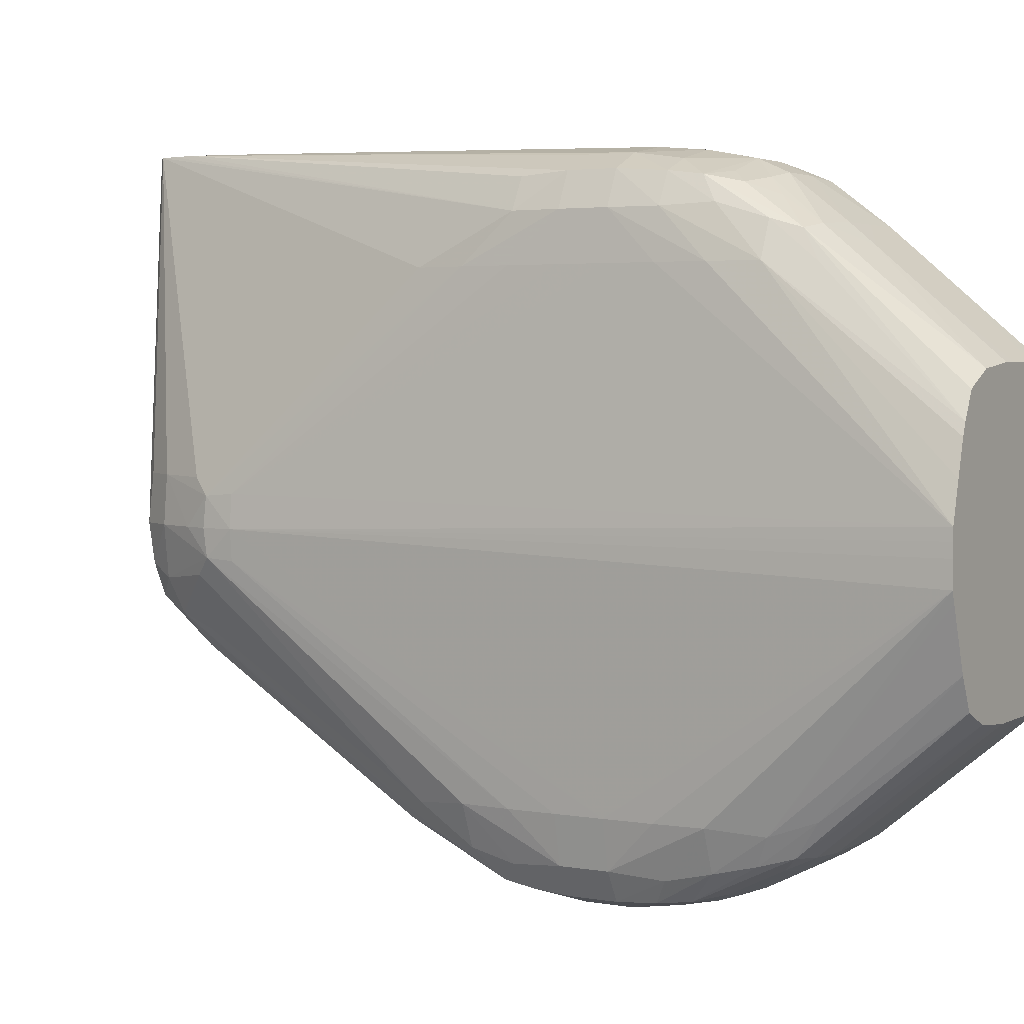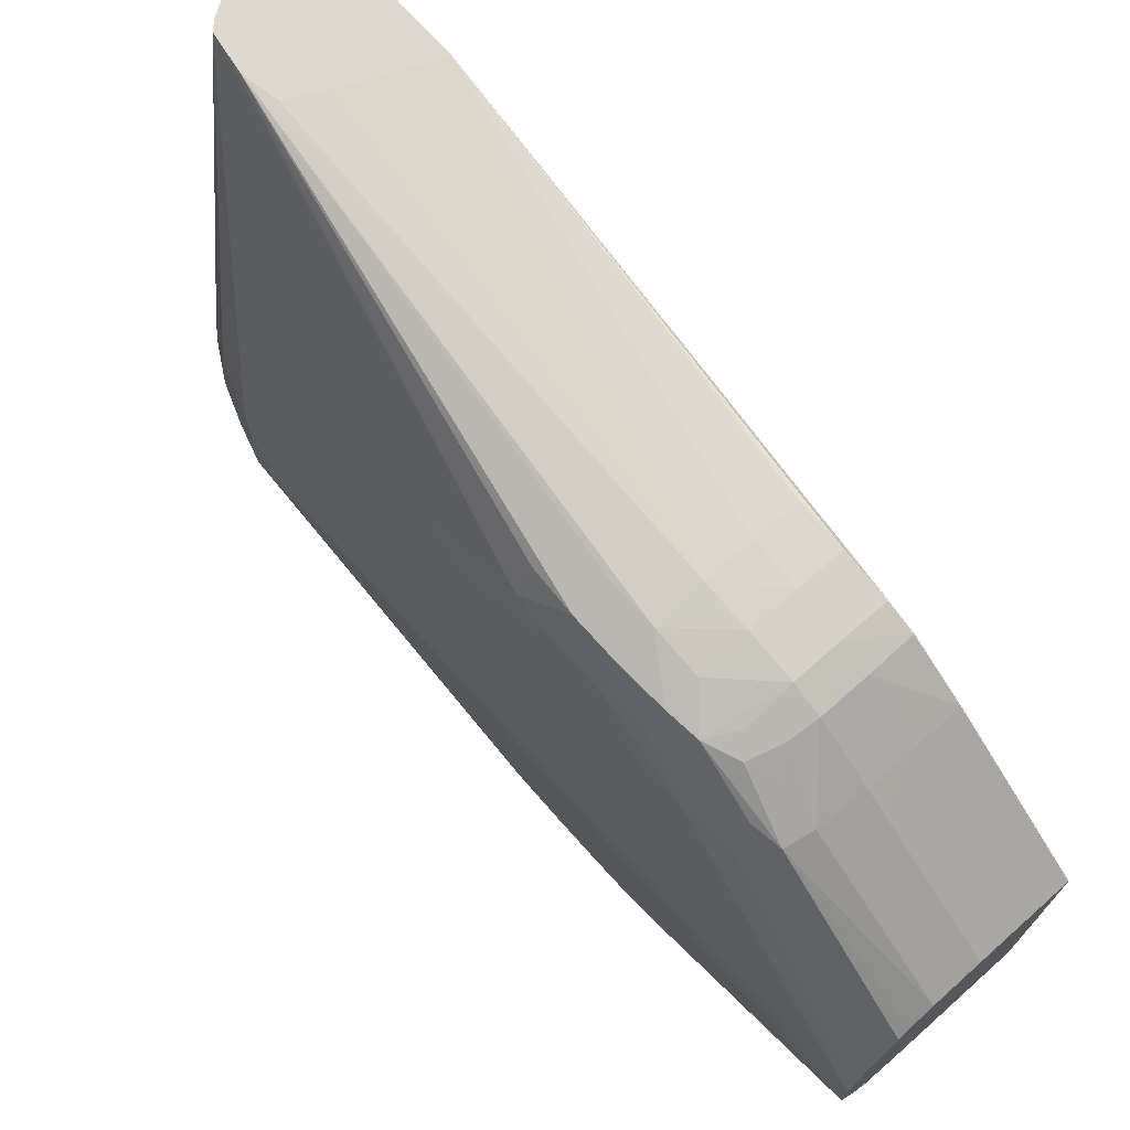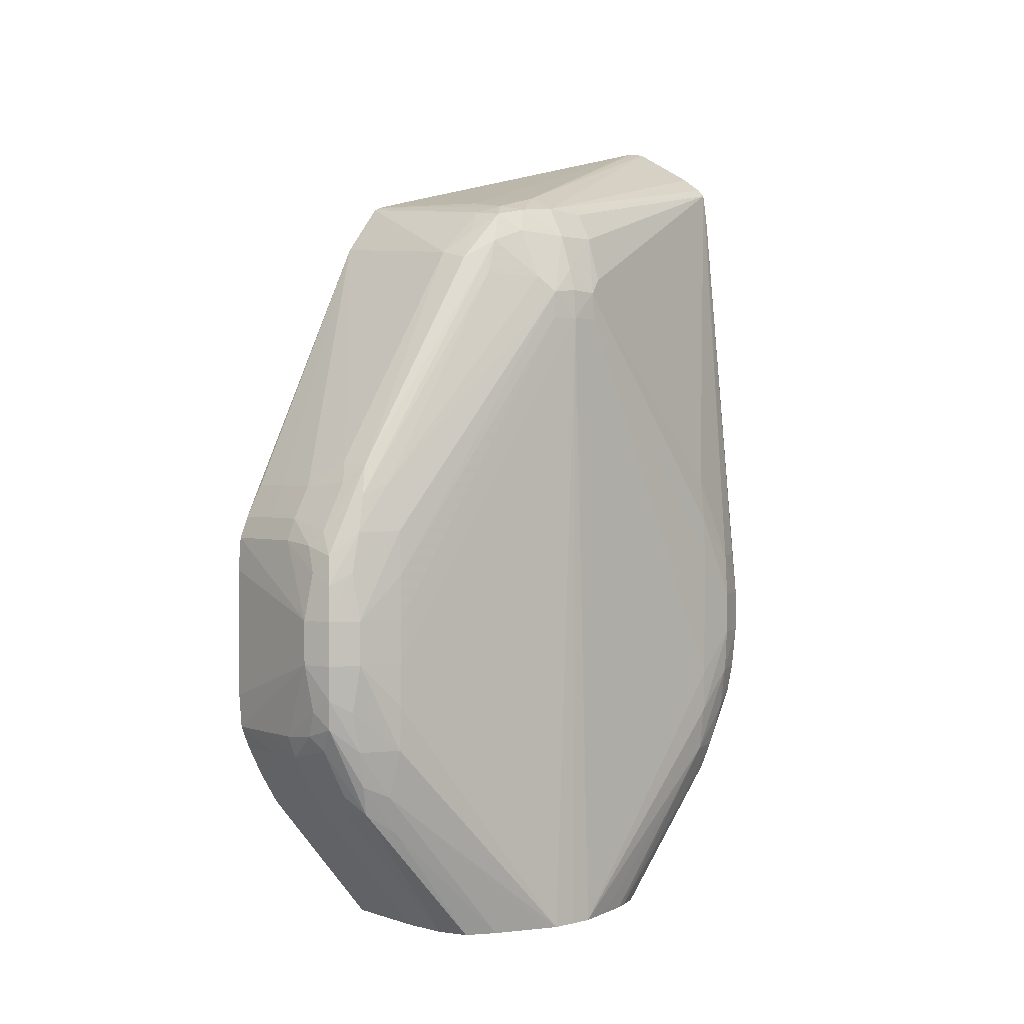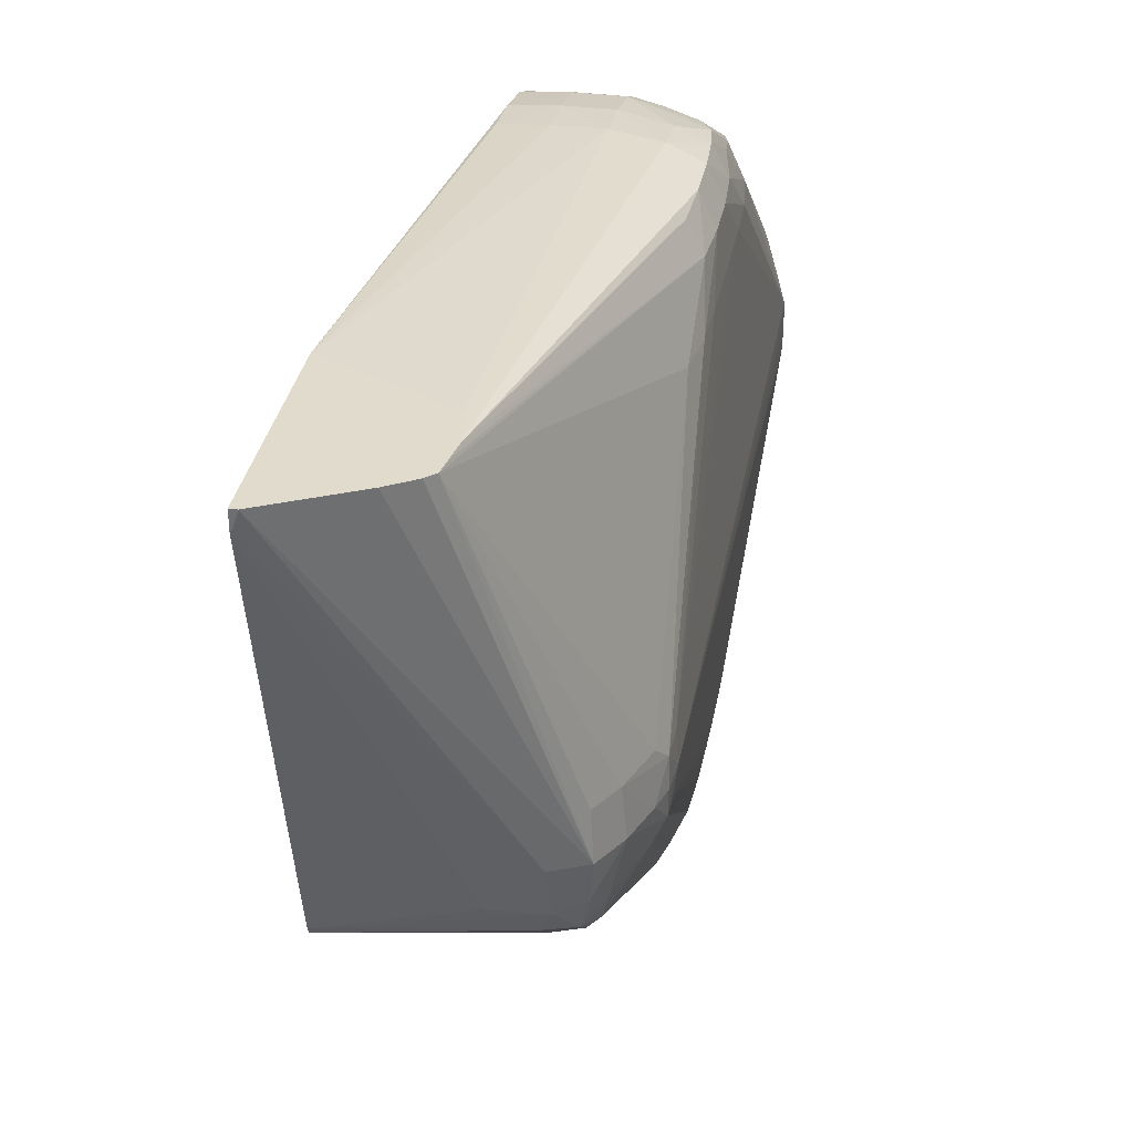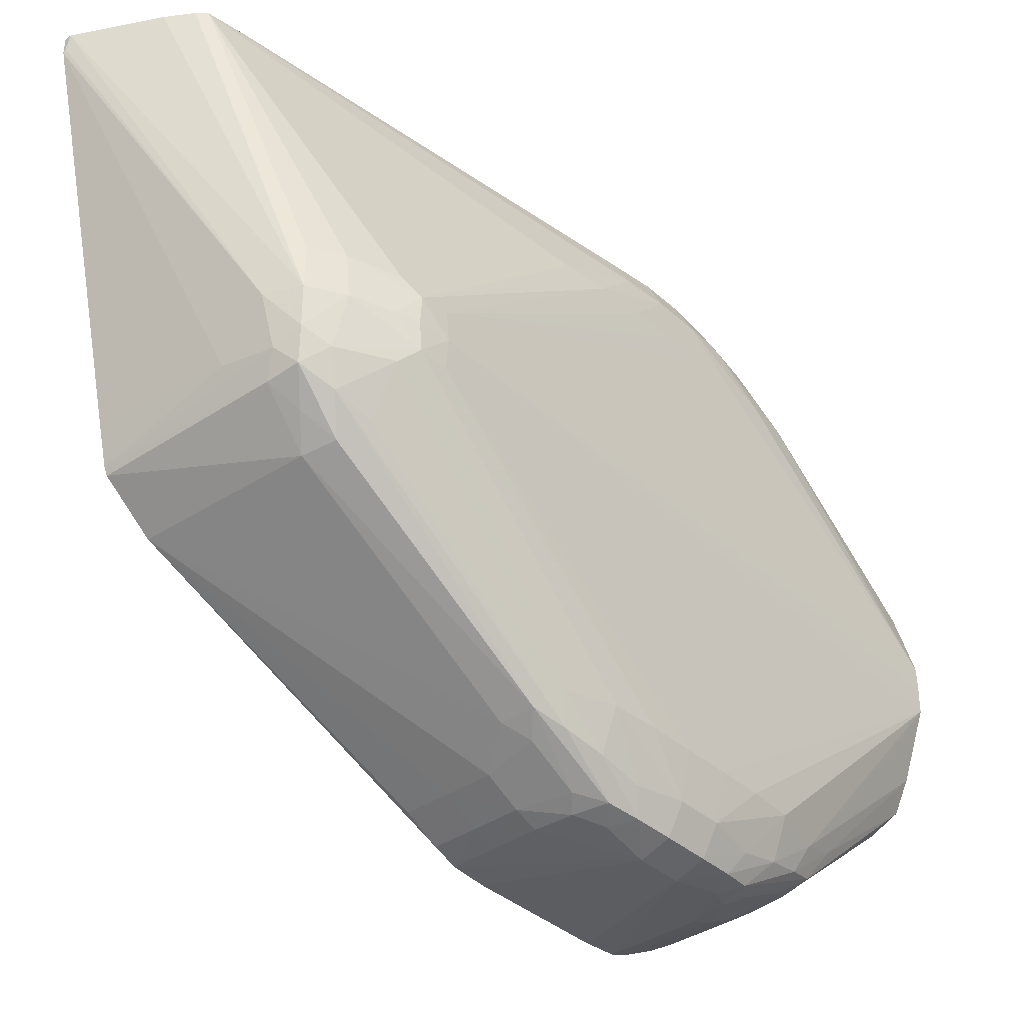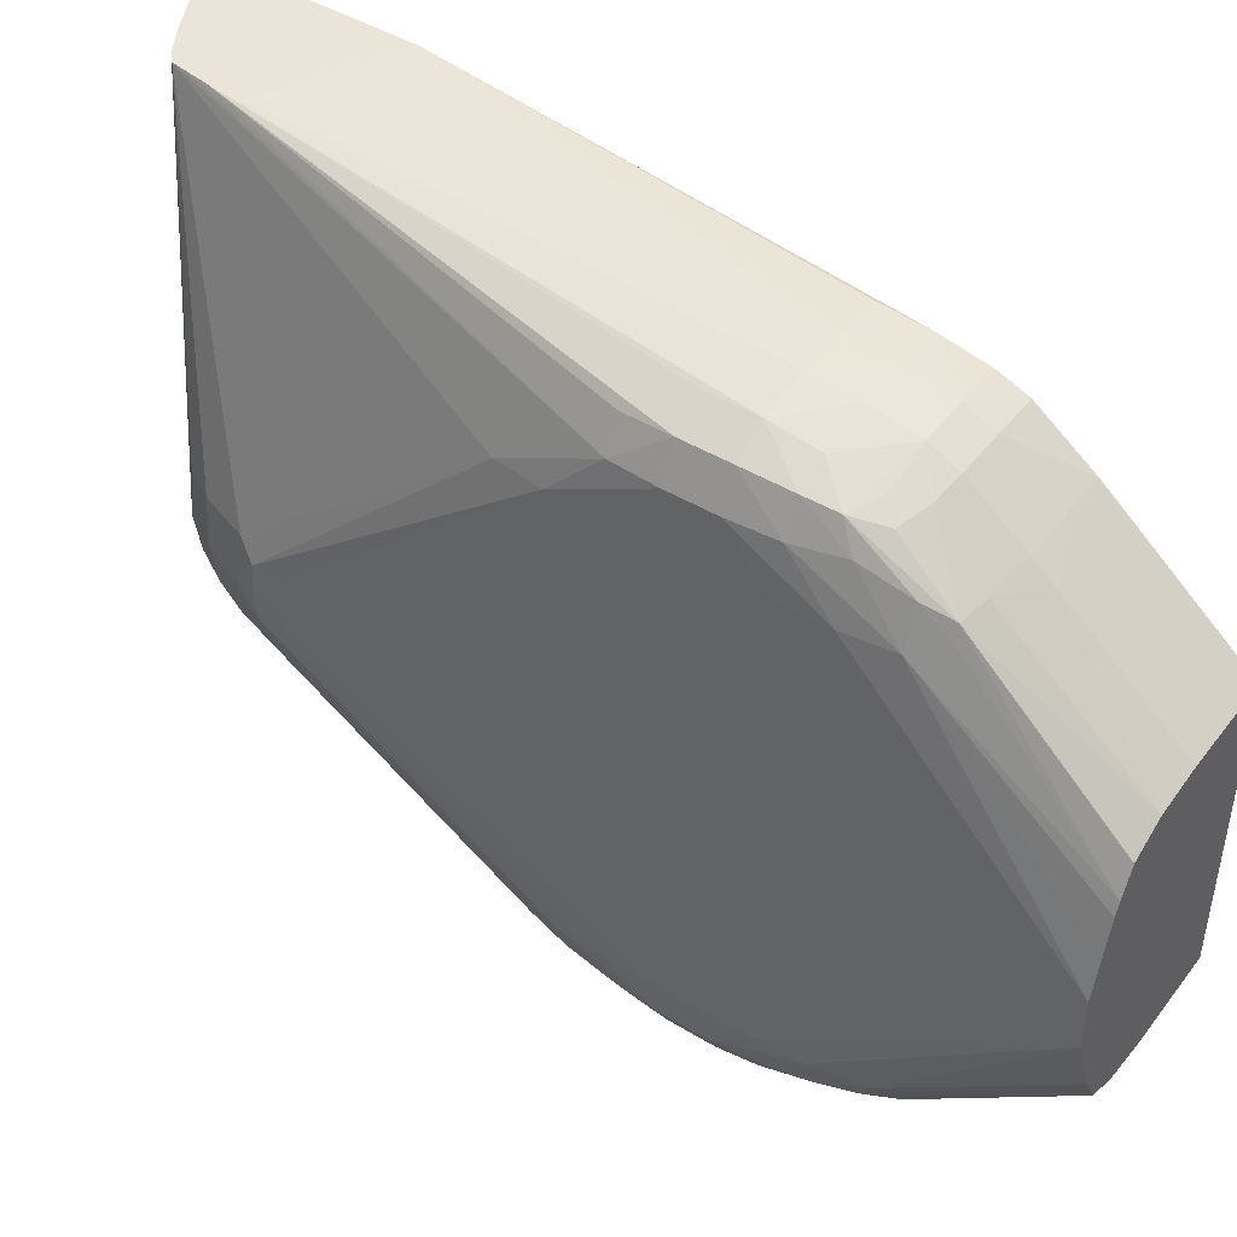
<metadata>
{"format":"obj","ext":"obj","renderer":"f3d","projection":"perspective","resolution":1024,"background":"white","views":[{"elev":3.4,"azim":-59.6,"up":"+Z"},{"elev":71.8,"azim":-41.6,"up":"+Z"},{"elev":2.1,"azim":-131.1,"up":"+Y"},{"elev":33.9,"azim":-169.4,"up":"+Z"},{"elev":-37.8,"azim":-138.5,"up":"+Z"},{"elev":45.1,"azim":-55.0,"up":"+Z"}]}
</metadata>
<code>
v -0.3289 0.03011 0.09434
v -0.3289 0.03011 0.09343
v -0.3293 0.03011 0.09434
v -0.3289 0.02008 0.09434
v -0.3291 0.03011 0.09361
v -0.3289 0.02533 0.07417
v -0.3357 0.02466 0.07417
v -0.338 0.0249 0.07654
v -0.3397 0.02415 0.07654
v -0.3333 0.02804 0.09434
v -0.3289 0.01432 0.08588
v -0.3333 0.02211 0.09434
v -0.3357 -0.00119 0.09363
v -0.3333 -0.00119 0.09359
v -0.331 -0.00119 0.09345
v -0.331 -0.001282 0.09344
v -0.331 -0.003556 0.09324
v -0.331 -0.005922 0.09276
v -0.331 -0.007355 0.09218
v -0.331 -0.01015 0.09009
v -0.331 -0.01133 0.08909
v -0.331 -0.01711 0.08418
v -0.3289 0.02487 0.07235
v -0.3382 0.02425 0.07396
v -0.3395 0.02398 0.07461
v -0.3406 0.0225 0.07654
v -0.3404 0.0225 0.07891
v -0.3395 0.024 0.07891
v -0.335 0.02683 0.09434
v -0.3346 0.02724 0.09434
v -0.3289 0.01432 0.06781
v -0.335 0.02297 0.09434
v -0.338 -0.00119 0.09323
v -0.3357 -0.003556 0.09341
v -0.3333 -0.003556 0.0934
v -0.3351 0.02379 0.09434
v -0.3353 0.02487 0.09434
v -0.3333 -0.005922 0.09295
v -0.3333 -0.007392 0.09229
v -0.3333 -0.01016 0.0901
v -0.3357 -0.01135 0.08911
v -0.3333 -0.01134 0.0891
v -0.3324 -0.01711 0.0842
v -0.331 -0.01711 0.06932
v -0.3289 0.02469 0.07199
v -0.3376 0.02385 0.07277
v -0.3391 0.02366 0.07303
v -0.34 0.02272 0.07396
v -0.3413 0.02056 0.07654
v -0.3417 0.01921 0.07515
v -0.3417 0.01925 0.07803
v -0.3413 0.02008 0.07886
v -0.3351 0.026 0.09434
v -0.3405 0.008284 0.08838
v -0.3404 0.003552 0.09075
v -0.3289 0.02218 0.07009
v -0.331 -0.01102 0.06423
v -0.331 -0.009832 0.06324
v -0.331 -0.008288 0.0623
v -0.331 -0.008219 0.06226
v -0.331 -0.006514 0.06139
v -0.331 -0.005331 0.06092
v -0.331 -0.003528 0.06078
v -0.331 0.003524 0.06078
v -0.331 0.005326 0.06092
v -0.3397 -0.00119 0.09244
v -0.3396 -0.003556 0.09228
v -0.338 -0.003556 0.09289
v -0.338 0.001181 0.09323
v -0.3357 -0.005922 0.09295
v -0.3396 0.003552 0.09228
v -0.3397 0.001181 0.09244
v -0.3357 -0.007387 0.09229
v -0.3357 -0.01016 0.0901
v -0.3357 -0.01711 0.08421
v -0.3348 -0.01711 0.08421
v -0.338 -0.00998 0.08996
v -0.338 -0.01711 0.08395
v -0.3333 -0.01711 0.06931
v -0.3333 -0.009841 0.06323
v -0.3373 0.02147 0.07052
v -0.3382 0.02256 0.07175
v -0.3389 0.02109 0.07072
v -0.3397 0.02208 0.0723
v -0.3411 0.02005 0.07429
v -0.3417 0.01938 0.07654
v -0.3417 0.01776 0.07506
v -0.3418 0.01776 0.07654
v -0.3401 0.00852 0.06446
v -0.3407 0.005918 0.0647
v -0.3408 0.003552 0.0647
v -0.3417 0.01776 0.07816
v -0.3408 0.005918 0.08838
v -0.3405 0.001181 0.09075
v -0.331 0.006509 0.06139
v -0.331 0.008284 0.0623
v -0.3333 0.008284 0.06227
v -0.3357 0.008284 0.06227
v -0.3376 0.009721 0.06333
v -0.3333 -0.008288 0.06227
v -0.3333 -0.006537 0.06137
v -0.3333 -0.005349 0.06092
v -0.338 -0.00119 0.06034
v -0.338 0.001181 0.06035
v -0.3333 0.005349 0.06092
v -0.3333 0.006528 0.06137
v -0.3405 -0.00119 0.09075
v -0.3404 -0.003556 0.09075
v -0.3399 -0.005922 0.09088
v -0.3394 -0.005127 0.09208
v -0.3379 -0.005922 0.09227
v -0.3371 -0.007221 0.09202
v -0.3379 -0.008122 0.09119
v -0.3394 -0.009689 0.08973
v -0.3392 -0.01711 0.08341
v -0.3357 -0.01711 0.06931
v -0.3357 -0.009846 0.06323
v -0.3357 -0.008288 0.06227
v -0.3392 0.009458 0.06352
v -0.34 0.02023 0.07163
v -0.3396 0.007882 0.06308
v -0.3408 0.001181 0.0647
v -0.3408 -0.00119 0.0647
v -0.3416 -0.01711 0.0753
v -0.3416 -0.01711 0.07654
v -0.3416 -0.01711 0.07721
v -0.3416 -0.01711 0.07779
v -0.3399 0.005918 0.06262
v -0.34 0.003736 0.06211
v -0.3403 0.001181 0.06233
v -0.3408 -0.003556 0.08838
v -0.3408 -0.00119 0.08838
v -0.3408 0.001181 0.08838
v -0.3408 0.003552 0.08838
v -0.3357 0.006532 0.06137
v -0.3383 0.00852 0.06275
v -0.3357 -0.006537 0.06137
v -0.3357 -0.005354 0.06092
v -0.3382 -0.003736 0.06077
v -0.3394 -0.003071 0.06099
v -0.3395 -0.00119 0.06087
v -0.3395 0.001181 0.06087
v -0.3357 0.005354 0.06092
v -0.3394 0.003071 0.06099
v -0.3382 0.003736 0.06077
v -0.3408 -0.005922 0.08838
v -0.3405 -0.008288 0.08838
v -0.3397 -0.008288 0.09014
v -0.3387 -0.006708 0.09175
v -0.3397 -0.01055 0.08829
v -0.3404 -0.01711 0.08187
v -0.3397 -0.01711 0.08314
v -0.3363 -0.01711 0.06937
v -0.3376 -0.009721 0.06333
v -0.3383 -0.008524 0.06276
v -0.3382 0.005927 0.06146
v -0.3391 0.004647 0.06117
v -0.3403 -0.00119 0.06233
v -0.3408 -0.003556 0.0647
v -0.3407 -0.005922 0.0647
v -0.3401 -0.008524 0.06446
v -0.3414 -0.01711 0.07475
v -0.3411 -0.01711 0.07964
v -0.3376 0.005146 0.06099
v -0.3382 -0.005931 0.06146
v -0.3376 -0.005146 0.06099
v -0.3391 -0.004651 0.06117
v -0.3399 -0.005922 0.06262
v -0.34 -0.003736 0.06211
v -0.3406 -0.01711 0.08127
v -0.338 -0.01711 0.06956
v -0.3392 -0.009462 0.06352
v -0.3396 -0.007886 0.06308
v -0.3396 -0.01066 0.06523
v -0.3404 -0.01711 0.0718
v -0.3396 -0.01711 0.07024
f 1 2 5
f 1 5 3
f 1 3 10
f 1 10 30
f 1 30 29
f 1 29 53
f 1 53 37
f 1 37 36
f 1 36 32
f 1 32 12
f 1 12 4
f 1 4 11
f 1 11 31
f 1 31 56
f 1 56 45
f 1 45 23
f 1 23 6
f 1 6 2
f 2 6 7
f 2 7 8
f 2 8 5
f 3 5 8
f 3 8 9
f 3 9 10
f 4 12 13
f 4 13 14
f 4 14 15
f 4 15 16
f 4 16 17
f 4 17 18
f 4 18 19
f 4 19 20
f 4 20 21
f 4 21 22
f 4 22 11
f 6 23 7
f 7 24 8
f 7 23 24
f 8 24 25
f 8 25 9
f 9 25 26
f 9 26 27
f 9 27 28
f 9 28 29
f 9 29 30
f 9 30 10
f 11 22 44
f 11 44 31
f 12 32 13
f 13 33 34
f 13 34 35
f 13 35 14
f 13 32 36
f 13 36 37
f 13 37 33
f 14 35 16
f 14 16 15
f 16 35 17
f 17 35 38
f 17 38 18
f 18 38 19
f 19 38 39
f 19 39 20
f 20 40 41
f 20 41 42
f 20 42 21
f 20 39 40
f 21 42 43
f 21 43 22
f 22 43 76
f 22 76 75
f 22 75 78
f 22 78 115
f 22 115 152
f 22 152 151
f 22 151 170
f 22 170 163
f 22 163 127
f 22 127 126
f 22 126 125
f 22 125 124
f 22 124 162
f 22 162 175
f 22 175 176
f 22 176 171
f 22 171 153
f 22 153 116
f 22 116 79
f 22 79 44
f 23 45 46
f 23 46 24
f 24 46 47
f 24 47 25
f 25 47 48
f 25 48 26
f 26 49 27
f 26 48 50
f 26 50 49
f 27 49 51
f 27 51 52
f 27 52 29
f 27 29 28
f 29 52 54
f 29 54 55
f 29 55 53
f 31 44 57
f 31 57 58
f 31 58 59
f 31 59 60
f 31 60 61
f 31 61 62
f 31 62 63
f 31 63 64
f 31 64 65
f 31 65 56
f 33 66 67
f 33 67 68
f 33 68 34
f 33 37 69
f 33 69 72
f 33 72 66
f 34 68 70
f 34 70 38
f 34 38 35
f 37 53 55
f 37 55 71
f 37 71 72
f 37 72 69
f 38 70 39
f 39 70 73
f 39 73 74
f 39 74 40
f 40 74 41
f 41 75 76
f 41 76 43
f 41 43 42
f 41 74 77
f 41 77 78
f 41 78 75
f 44 79 80
f 44 80 57
f 45 56 81
f 45 81 46
f 46 81 82
f 46 82 47
f 47 82 83
f 47 83 84
f 47 84 48
f 48 84 85
f 48 85 50
f 49 50 86
f 49 86 51
f 50 87 88
f 50 88 86
f 50 85 89
f 50 89 90
f 50 90 91
f 50 91 87
f 51 86 88
f 51 88 92
f 51 92 93
f 51 93 54
f 51 54 52
f 54 93 55
f 55 93 94
f 55 94 72
f 55 72 71
f 56 65 95
f 56 95 96
f 56 96 97
f 56 97 98
f 56 98 99
f 56 99 81
f 57 80 58
f 58 80 100
f 58 100 59
f 59 100 60
f 60 100 101
f 60 101 61
f 61 101 62
f 62 101 102
f 62 102 103
f 62 103 63
f 63 103 64
f 64 103 104
f 64 104 65
f 65 105 106
f 65 106 95
f 65 104 105
f 66 107 108
f 66 108 67
f 66 72 94
f 66 94 107
f 67 108 109
f 67 109 110
f 67 110 68
f 68 110 70
f 70 110 111
f 70 111 112
f 70 112 73
f 73 112 77
f 73 77 74
f 77 112 113
f 77 113 114
f 77 114 78
f 78 114 115
f 79 116 117
f 79 117 80
f 80 117 118
f 80 118 100
f 81 83 82
f 81 99 119
f 81 119 83
f 83 119 84
f 84 120 85
f 84 119 121
f 84 121 120
f 85 120 89
f 87 91 122
f 87 122 123
f 87 123 88
f 88 123 124
f 88 124 125
f 88 125 126
f 88 126 127
f 88 127 92
f 89 120 121
f 89 121 128
f 89 128 90
f 90 128 129
f 90 129 130
f 90 130 91
f 91 130 122
f 92 127 131
f 92 131 132
f 92 132 133
f 92 133 134
f 92 134 93
f 93 134 94
f 94 134 133
f 94 133 132
f 94 132 107
f 95 106 97
f 95 97 96
f 97 106 135
f 97 135 98
f 98 136 99
f 98 135 136
f 99 136 119
f 100 118 137
f 100 137 101
f 101 137 102
f 102 138 103
f 102 137 138
f 103 138 139
f 103 139 140
f 103 140 141
f 103 141 142
f 103 142 104
f 104 143 105
f 104 142 144
f 104 144 145
f 104 145 143
f 105 143 135
f 105 135 106
f 107 132 131
f 107 131 146
f 107 146 108
f 108 146 147
f 108 147 109
f 109 147 148
f 109 148 110
f 110 148 114
f 110 114 149
f 110 149 111
f 111 149 112
f 112 149 113
f 113 149 114
f 114 148 150
f 114 150 151
f 114 151 152
f 114 152 115
f 116 153 117
f 117 153 154
f 117 154 118
f 118 154 155
f 118 155 137
f 119 136 156
f 119 156 157
f 119 157 121
f 121 157 128
f 122 130 158
f 122 158 123
f 123 158 159
f 123 159 124
f 124 159 160
f 124 160 161
f 124 161 162
f 127 163 147
f 127 147 146
f 127 146 131
f 128 157 144
f 128 144 129
f 129 144 142
f 129 142 130
f 130 142 141
f 130 141 158
f 135 143 164
f 135 164 156
f 135 156 136
f 137 165 166
f 137 166 138
f 137 155 165
f 138 166 139
f 139 167 140
f 139 166 167
f 140 167 168
f 140 168 169
f 140 169 141
f 141 169 158
f 143 145 164
f 144 157 145
f 145 157 164
f 147 163 170
f 147 170 151
f 147 151 150
f 147 150 148
f 153 171 154
f 154 172 155
f 154 171 172
f 155 172 165
f 156 164 157
f 158 169 160
f 158 160 159
f 160 168 161
f 160 169 168
f 161 168 173
f 161 173 174
f 161 174 175
f 161 175 162
f 165 172 167
f 165 167 166
f 167 172 173
f 167 173 168
f 171 176 172
f 172 176 174
f 172 174 173
f 174 176 175

</code>
